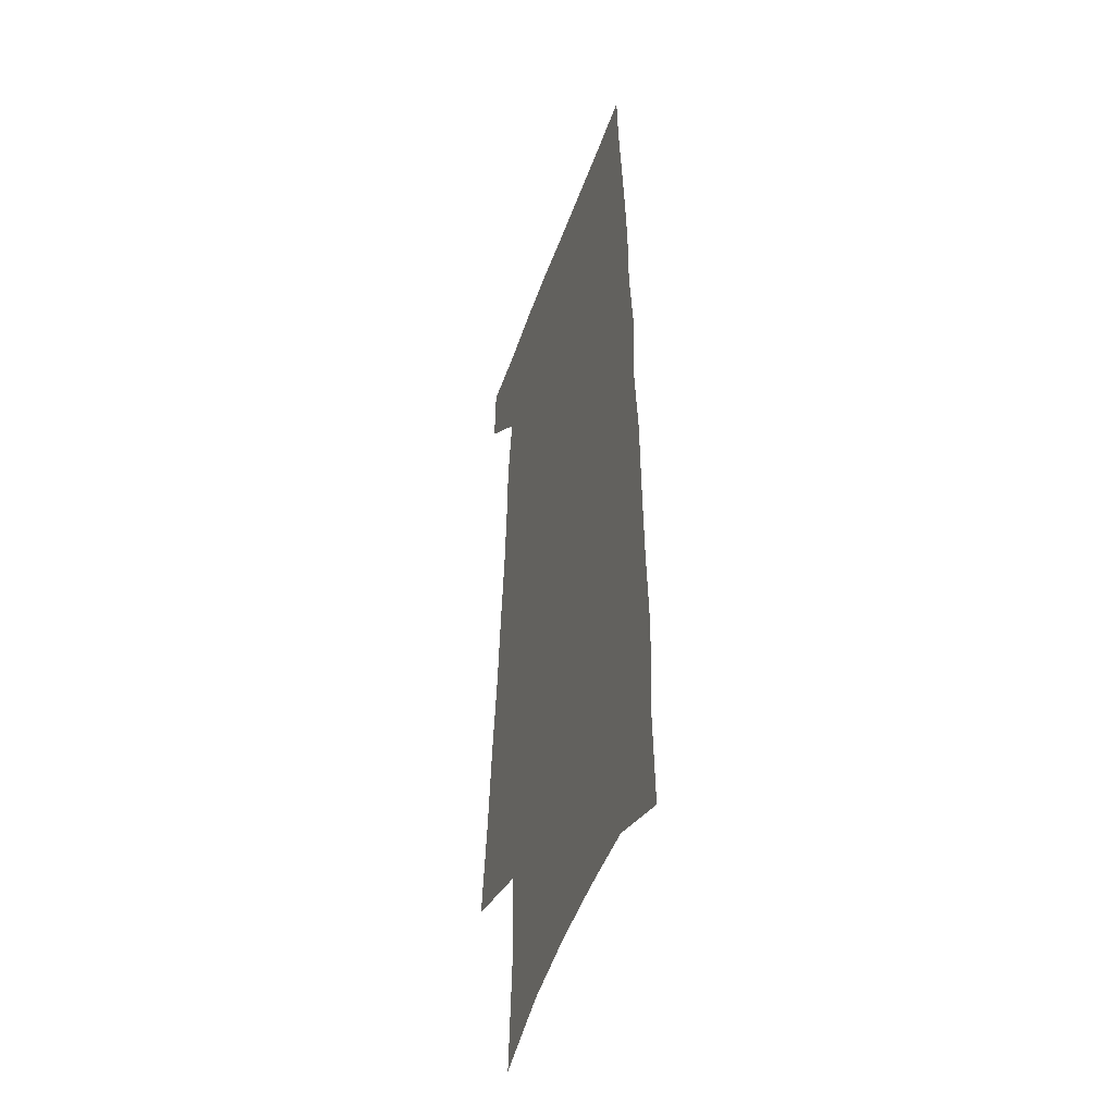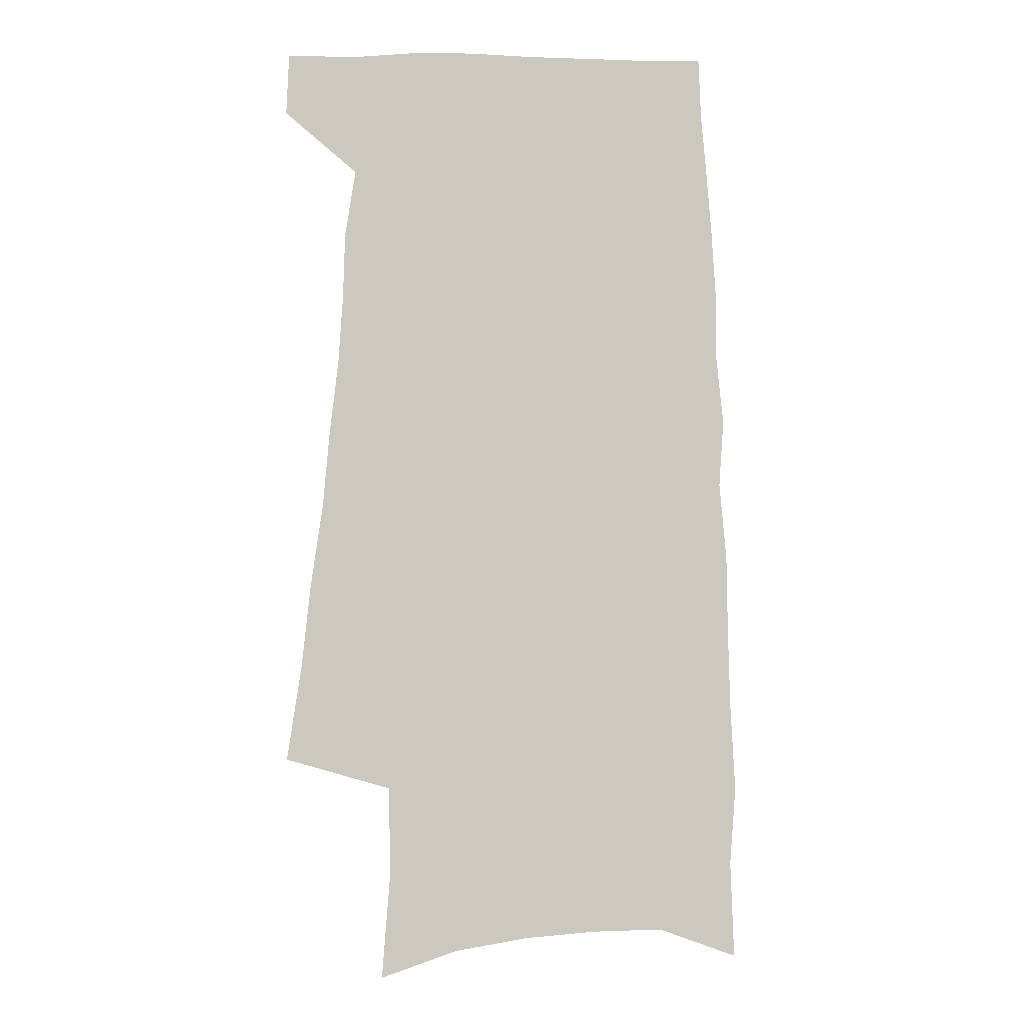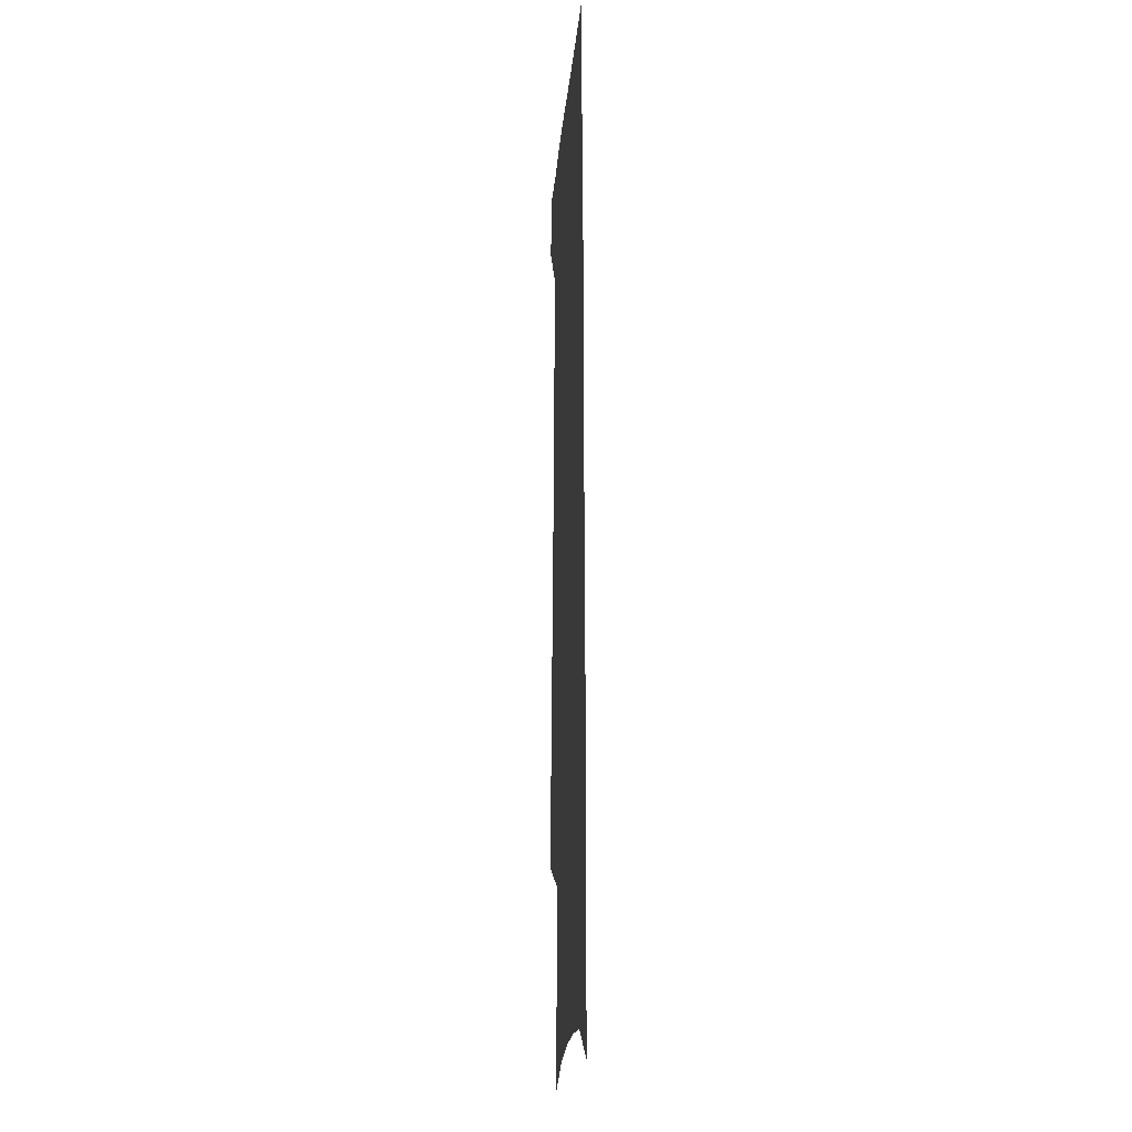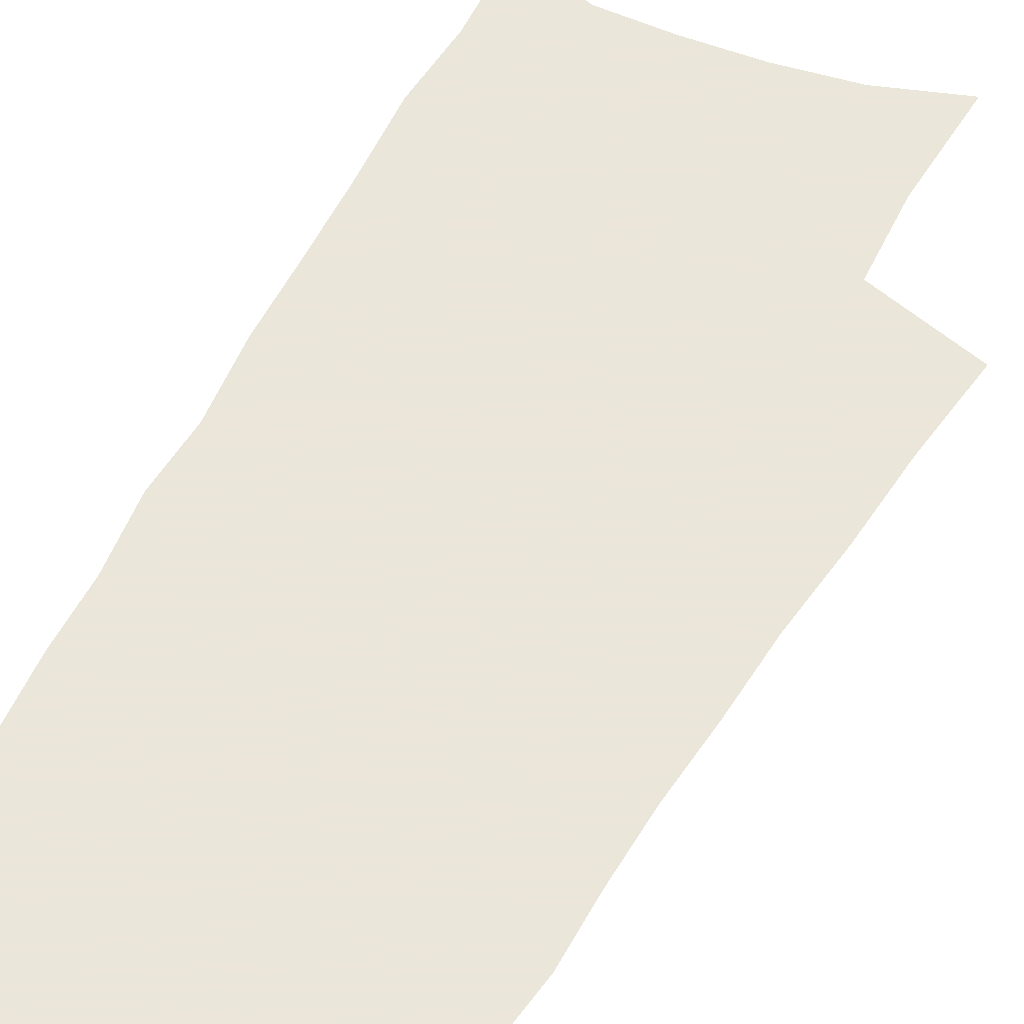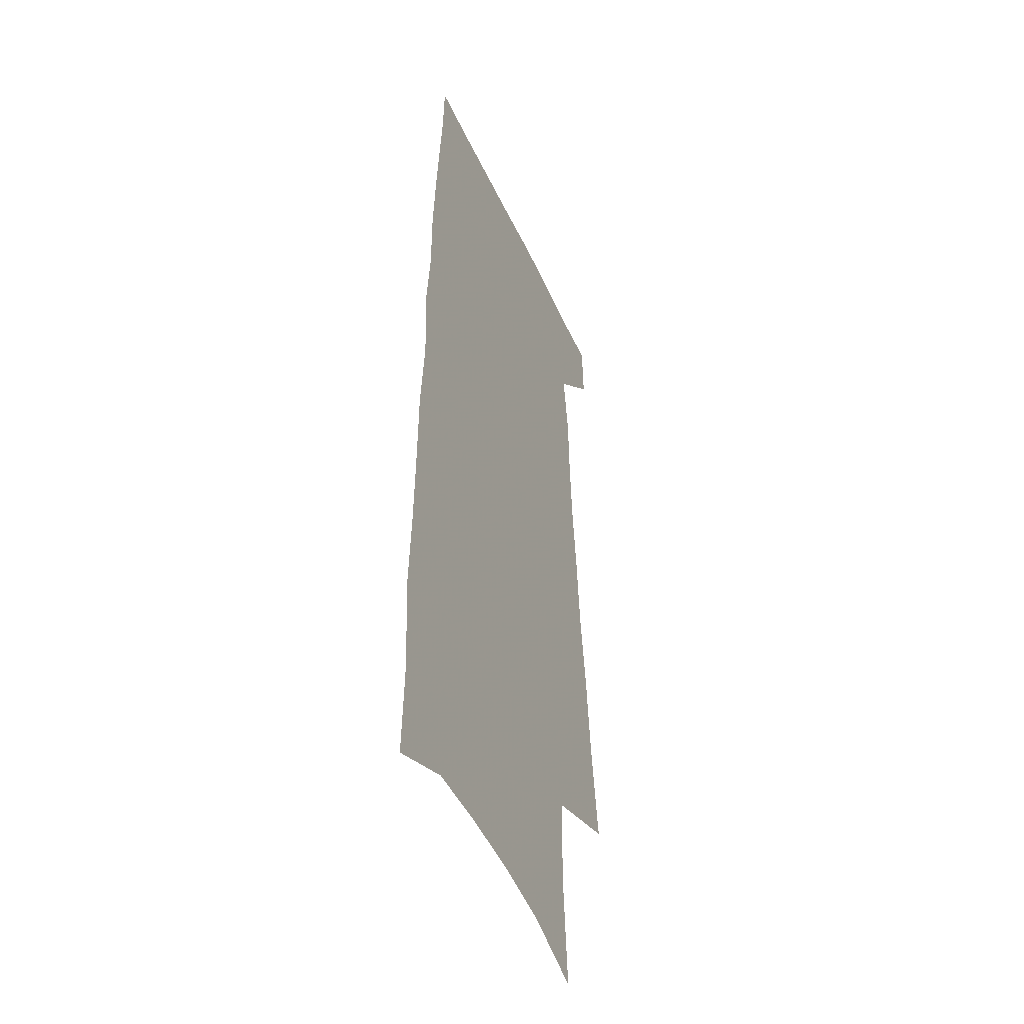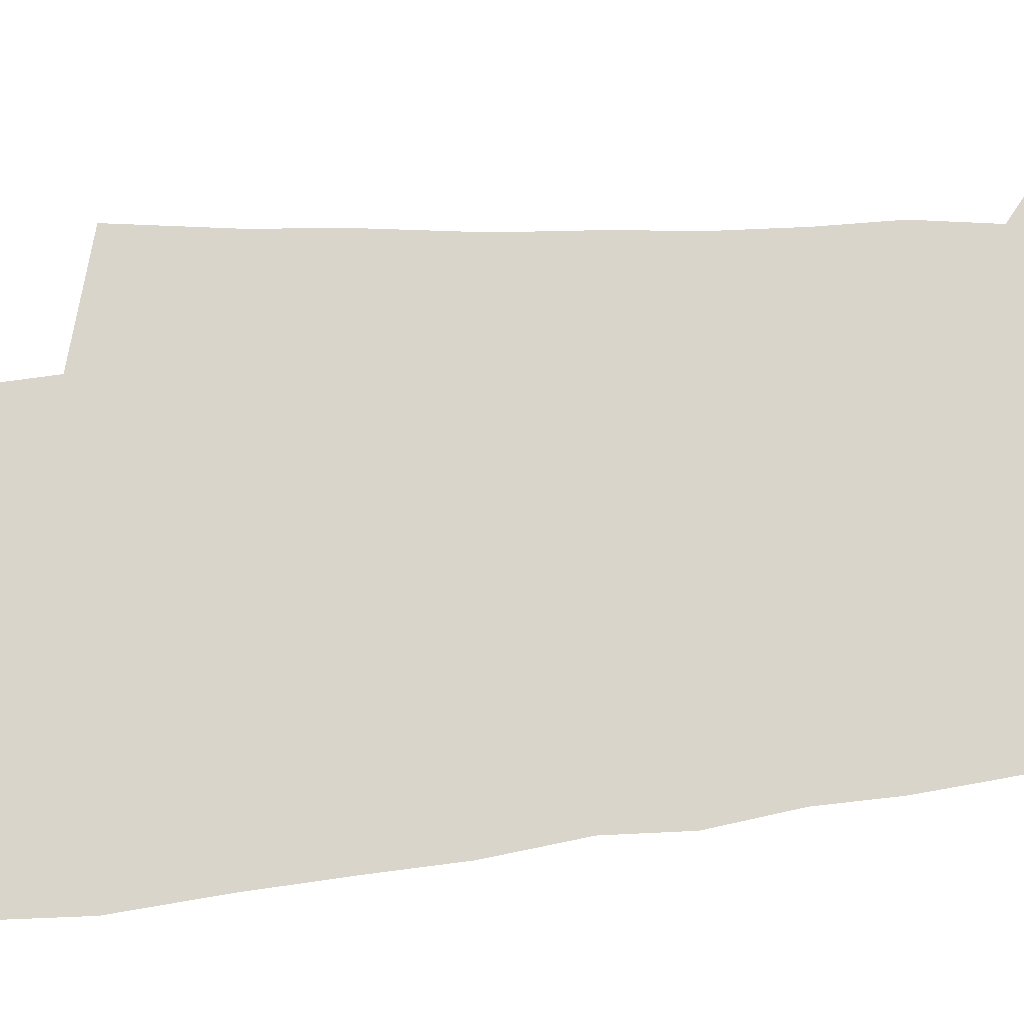
<metadata>
{"format":"obj","ext":"obj","renderer":"f3d","projection":"perspective","resolution":1024,"background":"white","views":[{"elev":-43.8,"azim":71.8,"up":"+Y"},{"elev":-1.6,"azim":-5.1,"up":"+Y"},{"elev":-14.9,"azim":86.0,"up":"+Y"},{"elev":55.0,"azim":-153.0,"up":"+Z"},{"elev":-42.9,"azim":112.7,"up":"+Y"},{"elev":74.2,"azim":83.6,"up":"+Z"}]}
</metadata>
<code>
v 494.1 529.2 0
v 495.3 554.6 0
v 495.3 247.4 0
v 501.4 286.9 0
v 505.3 322.5 0
v 510.5 357.7 0
v 513.3 389.4 0
v 517 420.3 0
v 519 448.9 0
v 519.9 476.1 0
v 524.3 503.9 0
v 522.8 529.4 0
v 523 554.5 0
v 536.5 152.6 0
v 540.1 199 0
v 539.3 234.5 0
v 543.7 273.5 0
v 545.7 307.4 0
v 545.3 337.7 0
v 547.8 369.7 0
v 549.1 398.9 0
v 549.4 426.4 0
v 550.2 453.5 0
v 551.5 479.9 0
v 551.8 504.9 0
v 552.1 529.4 0
v 548.6 556.8 0
v 568.9 163.7 0
v 573 213.1 0
v 573.8 248.8 0
v 574.7 282.5 0
v 574.5 313 0
v 575.5 344.9 0
v 576.7 375.6 0
v 576.1 401.9 0
v 576.4 429.1 0
v 577.4 456.2 0
v 577.5 481.2 0
v 577.7 505.6 0
v 577.7 529.4 0
v 574.7 557.4 0
v 599.4 168.7 0
v 601 215 0
v 601.9 253.2 0
v 602.1 285.6 0
v 602.1 316.9 0
v 601.9 346.2 0
v 602.1 376 0
v 602.5 404.9 0
v 602.3 431 0
v 602.5 457.5 0
v 602.3 482 0
v 602.5 506.5 0
v 601.9 530.7 0
v 601.1 556.4 0
v 629.1 171 0
v 629 216.5 0
v 629 251.6 0
v 629.5 282.8 0
v 628.5 317.6 0
v 628.2 348 0
v 627.8 377.2 0
v 627.6 404.9 0
v 627.5 431.1 0
v 627.1 457.4 0
v 626.7 482.5 0
v 626.5 506.8 0
v 626.4 530.6 0
v 626.4 556.2 0
v 658.7 171.5 0
v 657.4 212.1 0
v 657.5 246.4 0
v 657.6 279.2 0
v 656.5 312.7 0
v 655.6 344.1 0
v 654.6 374.2 0
v 654.2 402.4 0
v 653.2 429.9 0
v 652.6 456.2 0
v 652.4 481.6 0
v 651.8 506.6 0
v 651.4 531.1 0
v 651.6 555.9 0
v 691.6 159.4 0
v 689.9 200.1 0
v 692.3 232.8 0
v 690.2 269 0
v 689.2 302.6 0
v 688.6 334.4 0
v 685.6 367.3 0
v 687.4 395.1 0
v 684.2 425.1 0
v 684.1 452.2 0
v 682.4 479.2 0
v 680.1 505.6 0
v 677.8 531.4 0
v 676.7 556.4 0
v 691 601 0
f 11 12 1
f 1 12 2
f 12 13 2
f 16 17 3
f 3 17 4
f 17 18 4
f 4 18 5
f 18 19 5
f 5 19 6
f 19 20 6
f 6 20 7
f 20 21 7
f 7 21 8
f 21 22 8
f 8 22 9
f 22 23 9
f 9 23 10
f 23 24 10
f 10 24 11
f 24 25 11
f 11 25 12
f 25 26 12
f 12 26 13
f 26 27 13
f 14 28 15
f 28 29 15
f 15 29 16
f 29 30 16
f 16 30 17
f 30 31 17
f 17 31 18
f 31 32 18
f 18 32 19
f 32 33 19
f 19 33 20
f 33 34 20
f 20 34 21
f 34 35 21
f 21 35 22
f 35 36 22
f 22 36 23
f 36 37 23
f 23 37 24
f 37 38 24
f 24 38 25
f 38 39 25
f 25 39 26
f 39 40 26
f 26 40 27
f 40 41 27
f 28 42 29
f 42 43 29
f 29 43 30
f 43 44 30
f 30 44 31
f 44 45 31
f 31 45 32
f 45 46 32
f 32 46 33
f 46 47 33
f 33 47 34
f 47 48 34
f 34 48 35
f 48 49 35
f 35 49 36
f 49 50 36
f 36 50 37
f 50 51 37
f 37 51 38
f 51 52 38
f 38 52 39
f 52 53 39
f 39 53 40
f 53 54 40
f 40 54 41
f 54 55 41
f 42 56 43
f 56 57 43
f 43 57 44
f 57 58 44
f 44 58 45
f 58 59 45
f 45 59 46
f 59 60 46
f 46 60 47
f 60 61 47
f 47 61 48
f 61 62 48
f 48 62 49
f 62 63 49
f 49 63 50
f 63 64 50
f 50 64 51
f 64 65 51
f 51 65 52
f 65 66 52
f 52 66 53
f 66 67 53
f 53 67 54
f 67 68 54
f 54 68 55
f 68 69 55
f 56 70 57
f 70 71 57
f 57 71 58
f 71 72 58
f 58 72 59
f 72 73 59
f 59 73 60
f 73 74 60
f 60 74 61
f 74 75 61
f 61 75 62
f 75 76 62
f 62 76 63
f 76 77 63
f 63 77 64
f 77 78 64
f 64 78 65
f 78 79 65
f 65 79 66
f 79 80 66
f 66 80 67
f 80 81 67
f 67 81 68
f 81 82 68
f 68 82 69
f 82 83 69
f 70 84 71
f 84 85 71
f 71 85 72
f 85 86 72
f 72 86 73
f 86 87 73
f 73 87 74
f 87 88 74
f 74 88 75
f 88 89 75
f 75 89 76
f 89 90 76
f 76 90 77
f 90 91 77
f 77 91 78
f 91 92 78
f 78 92 79
f 92 93 79
f 79 93 80
f 93 94 80
f 80 94 81
f 94 95 81
f 81 95 82
f 95 96 82
f 82 96 83
f 96 97 83

</code>
